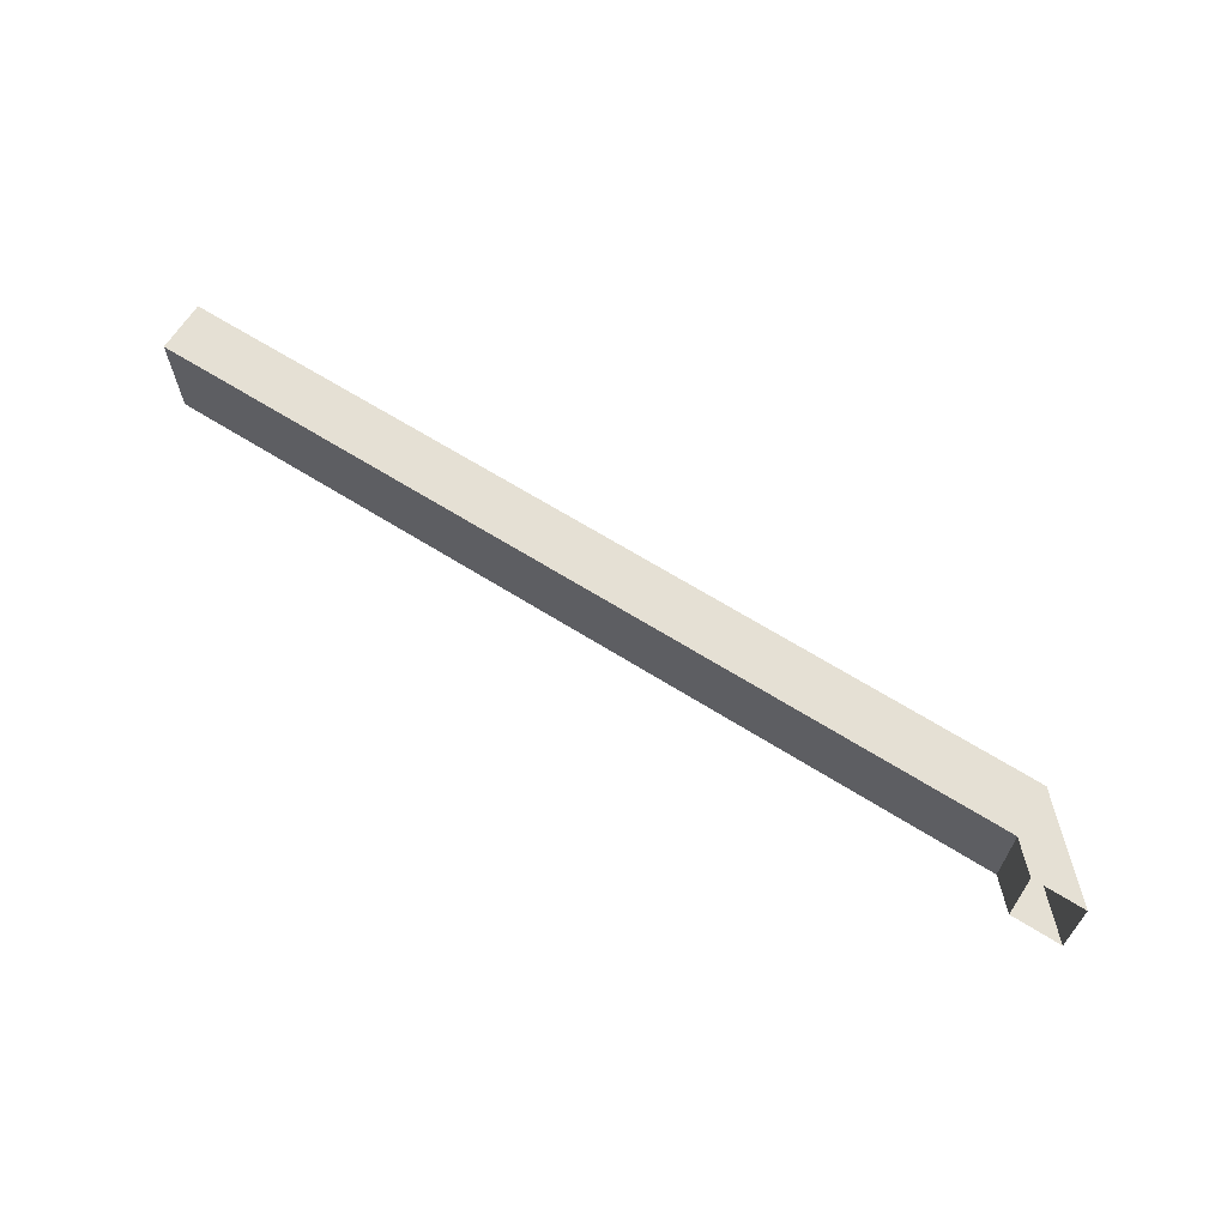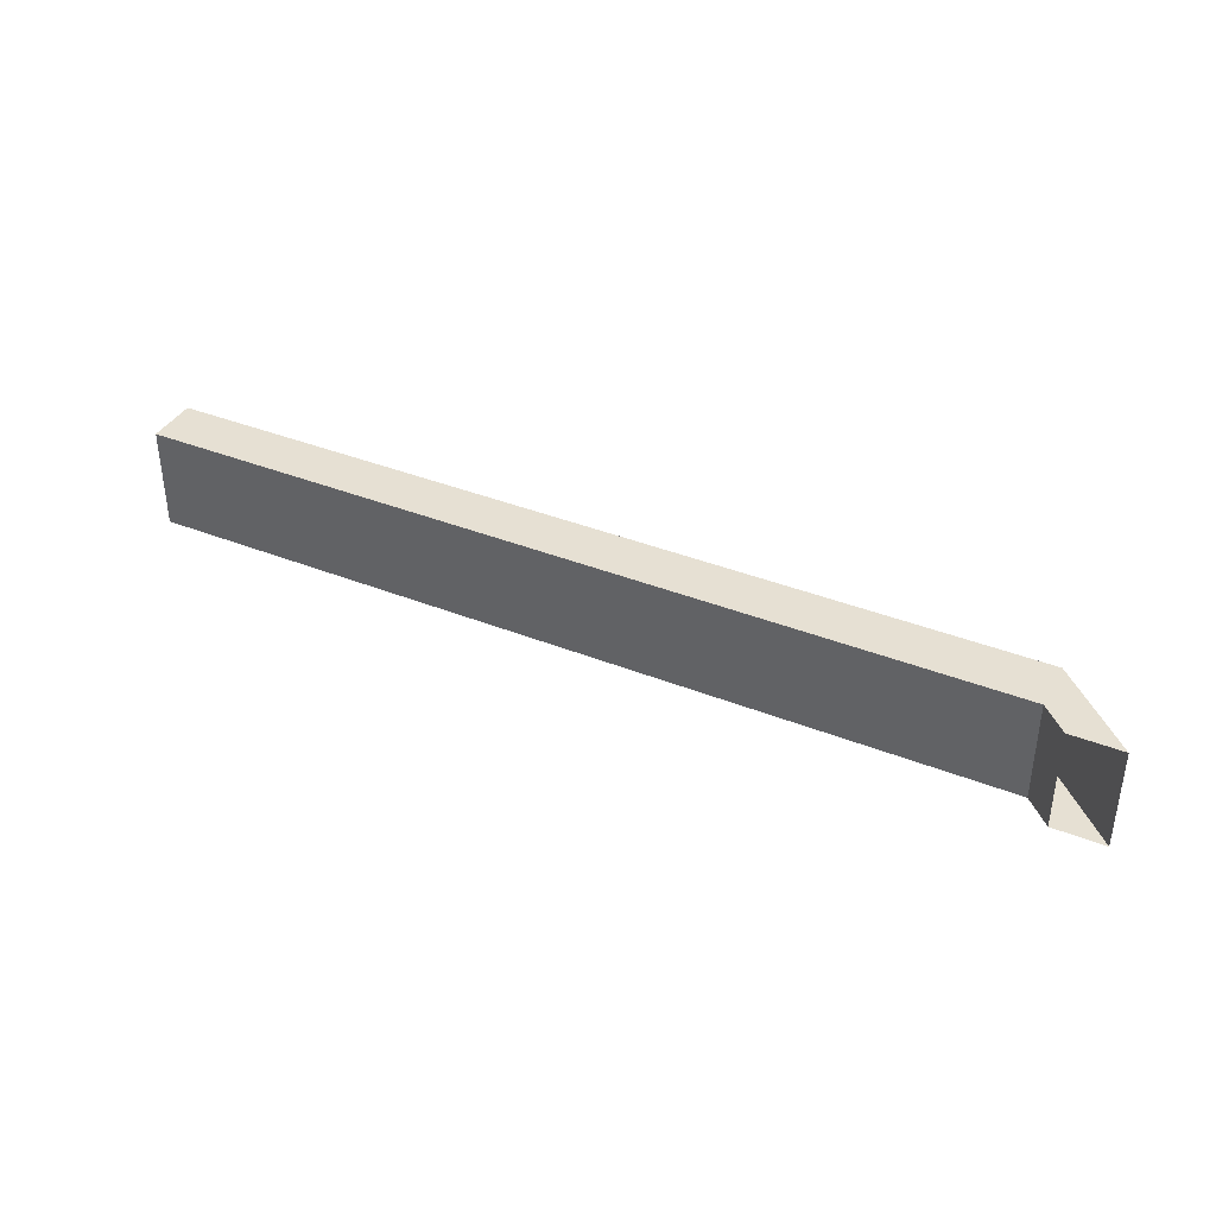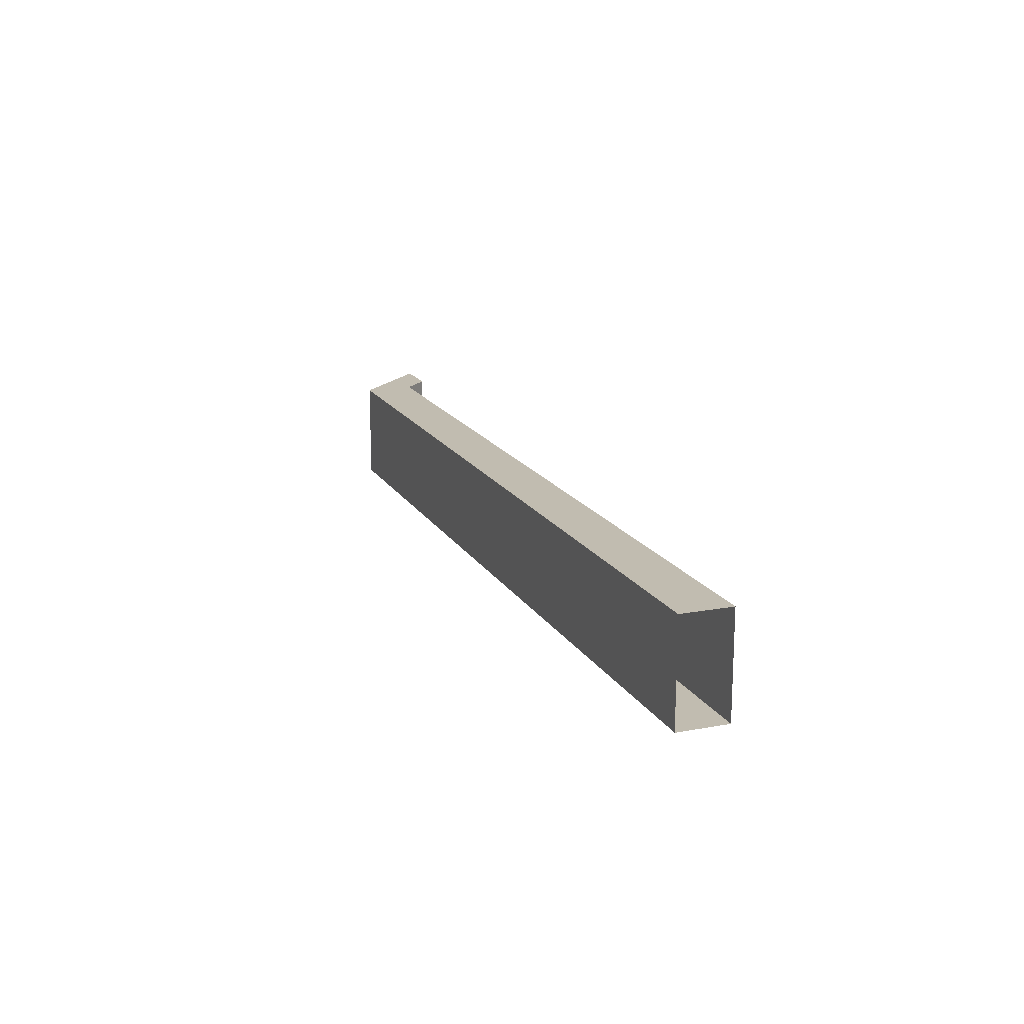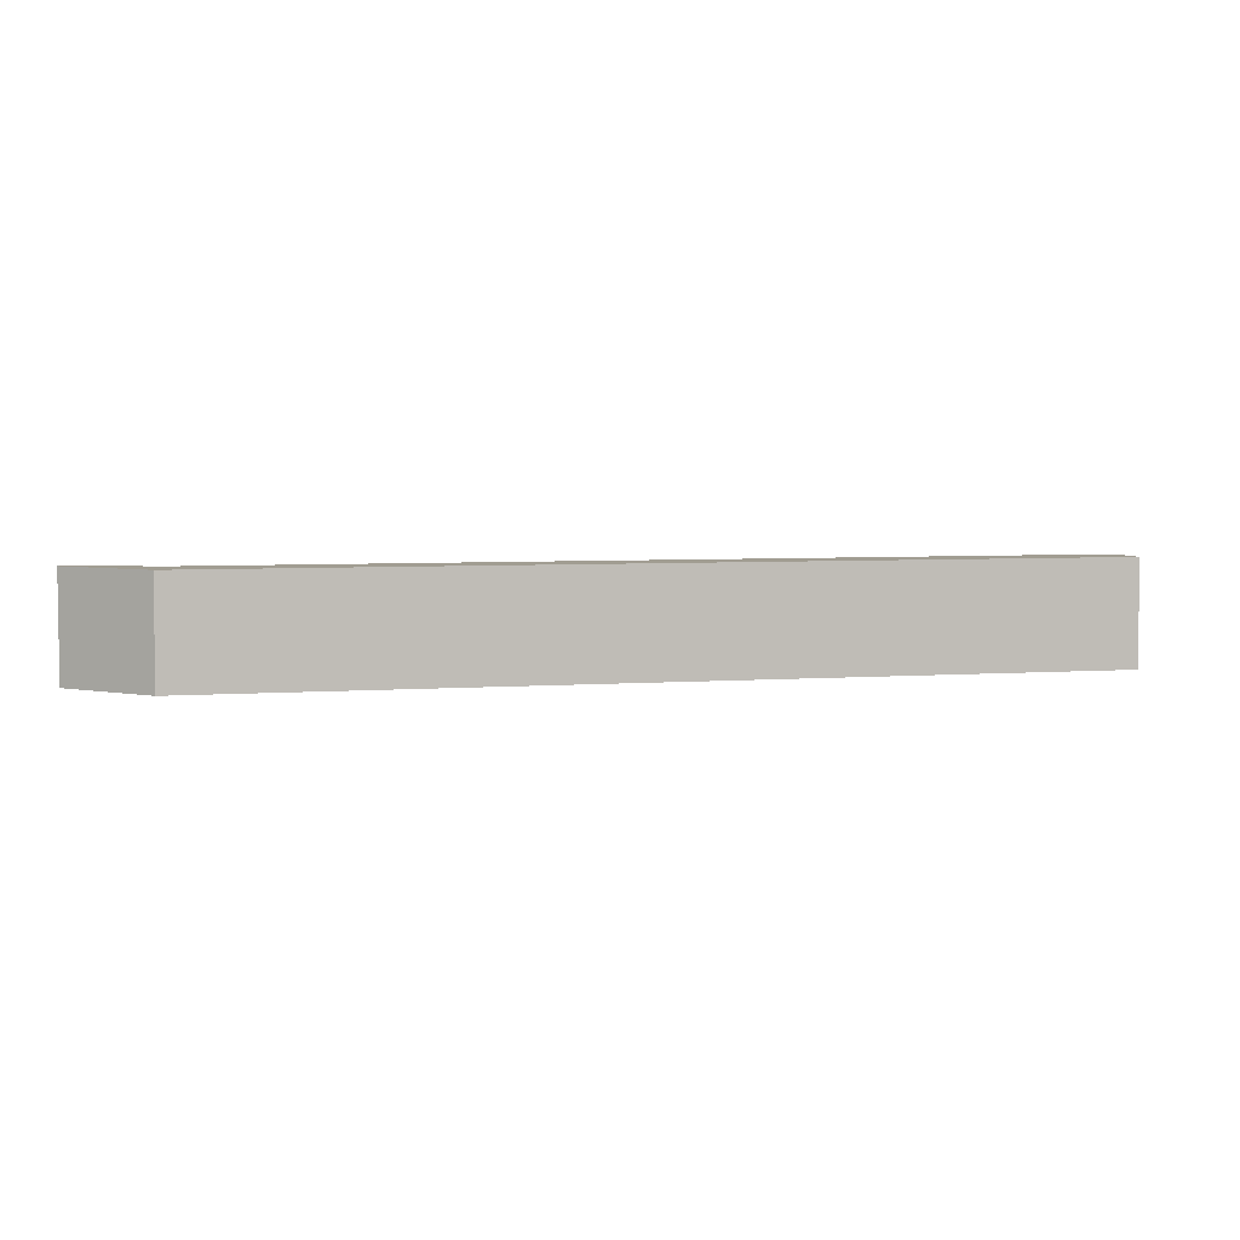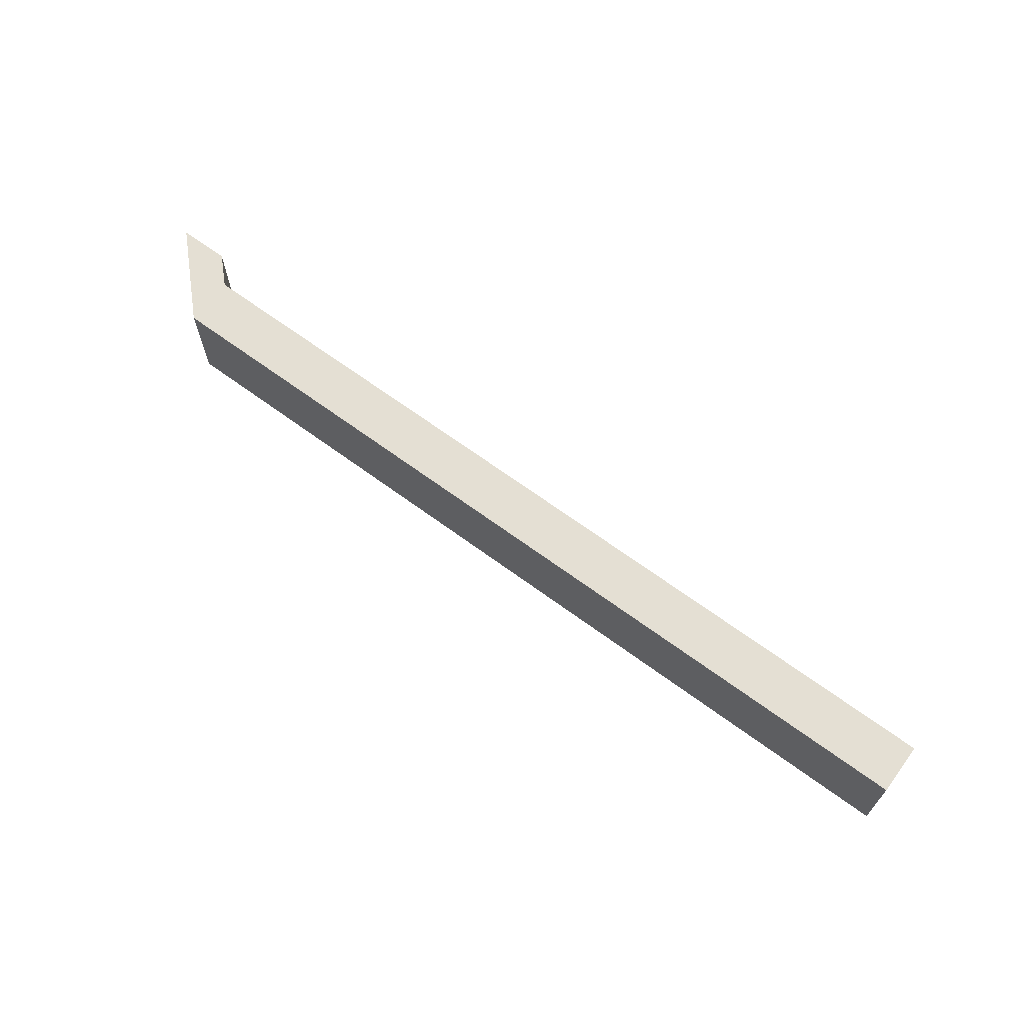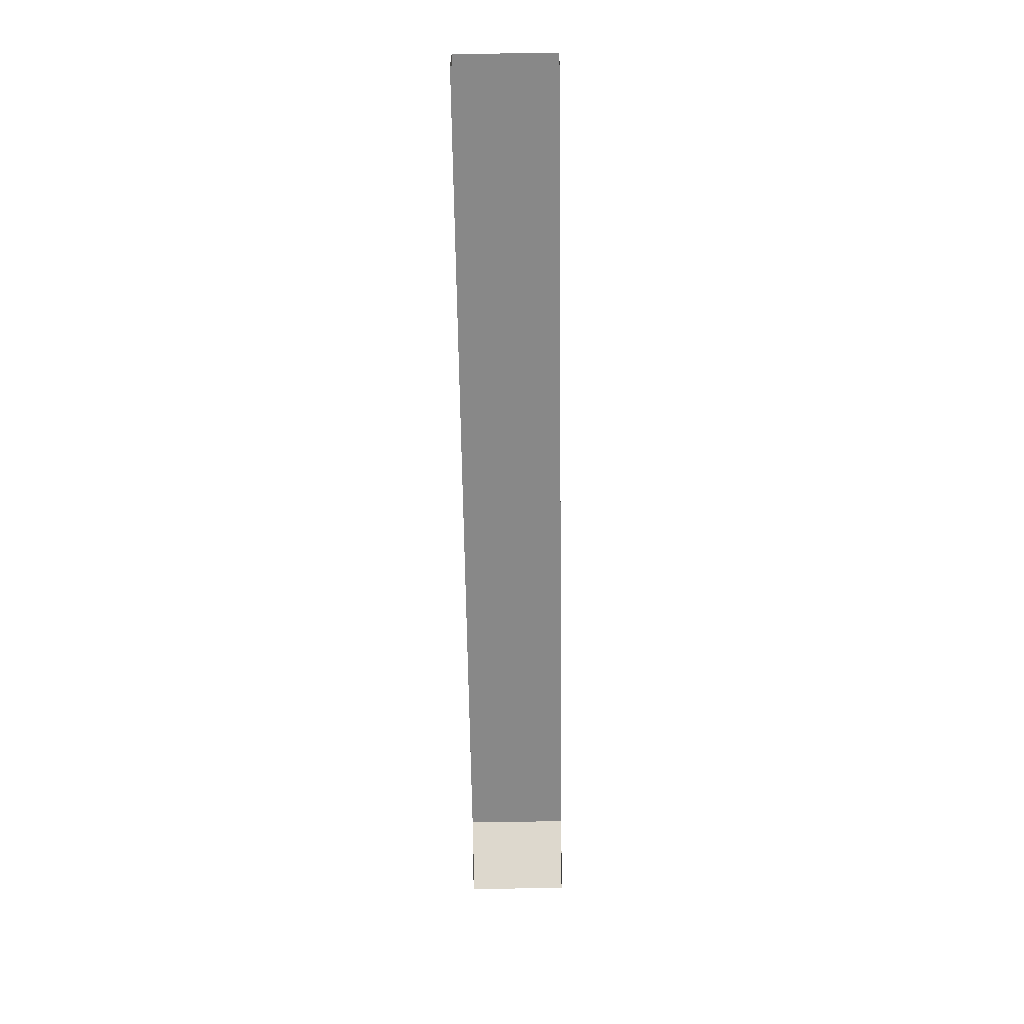
<metadata>
{"format":"obj","ext":"obj","renderer":"f3d","projection":"perspective","resolution":1024,"background":"white","views":[{"elev":65.4,"azim":32.3,"up":"+Z"},{"elev":38.3,"azim":26.7,"up":"+Z"},{"elev":16.6,"azim":-110.8,"up":"+Z"},{"elev":4.7,"azim":166.5,"up":"+Z"},{"elev":66.4,"azim":-143.5,"up":"+Z"},{"elev":-62.9,"azim":-89.2,"up":"+Y"}]}
</metadata>
<code>
o busconnector_lv_c
v 0.75 0.2812 0.5625
v 0.75 0.3438 0.5625
v -0.3125 0.2812 0.5625
v -0.3125 0.3438 0.5625
v 0.75 0.2812 0.4375
v 0.75 0.3438 0.4375
v -0.3125 0.2812 0.4375
v -0.3125 0.3438 0.4375
v 0.7812 0.25 0.5625
v 0.8438 0.25 0.5625
v 0.8438 0.25 0.4375
v 0.7812 0.25 0.4375
v 0.1875 0.2812 0.5625
v 0.1875 0.3438 0.5625
v 0.1875 0.2812 0.4375
v 0.1875 0.3438 0.4375
f 2 1 9 10
f 6 16 14 2
f 6 2 10 11
f 5 6 11 12
f 1 5 12 9
f 5 15 16 6
f 15 7 8 16
f 3 13 14 4
f 13 1 2 14
f 13 15 5 1
f 3 7 15 13
f 14 16 8 4

</code>
